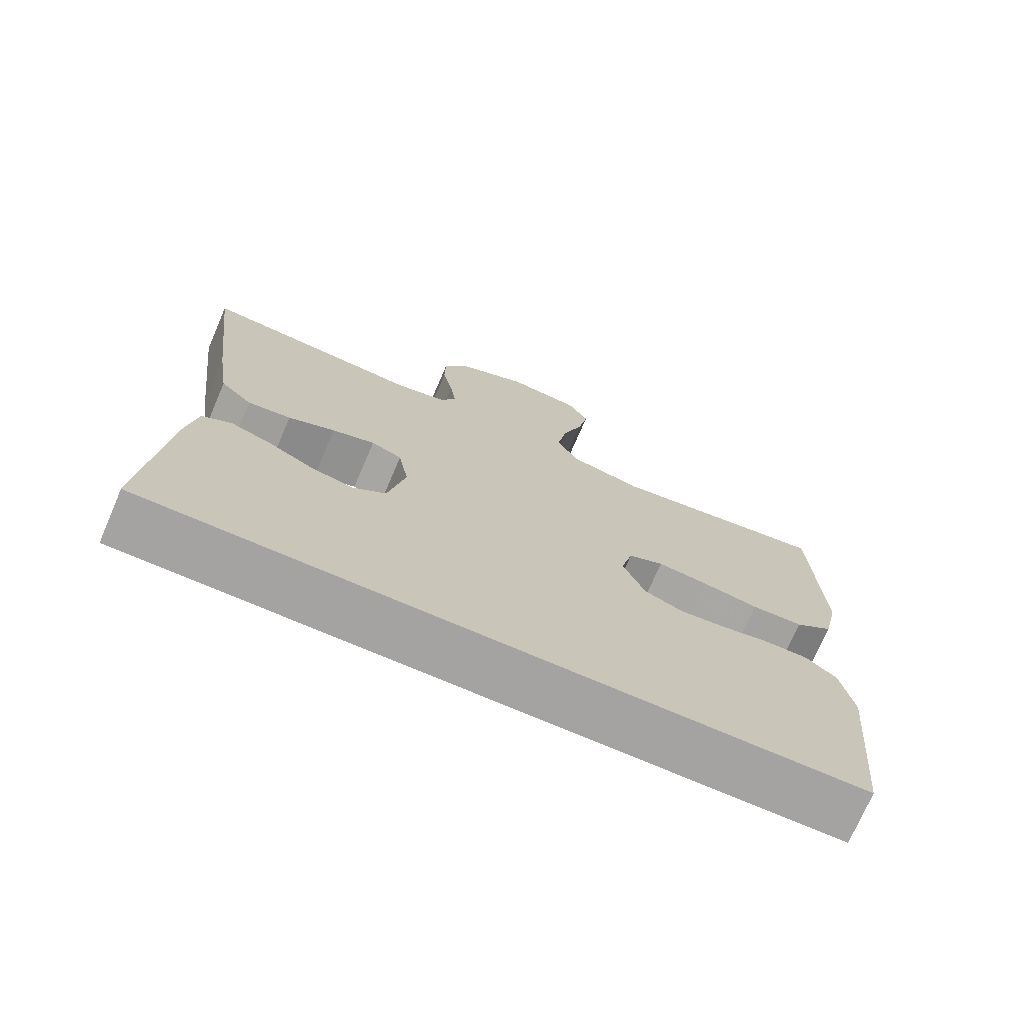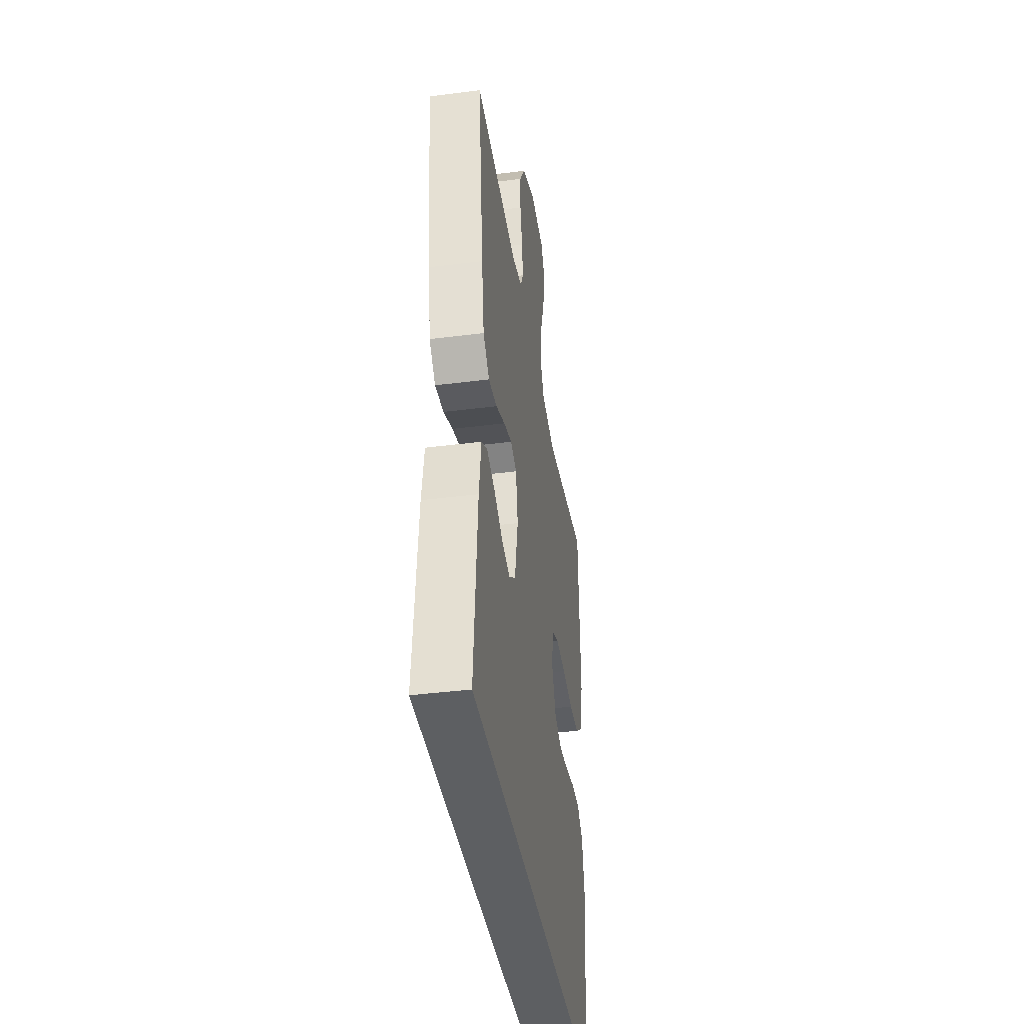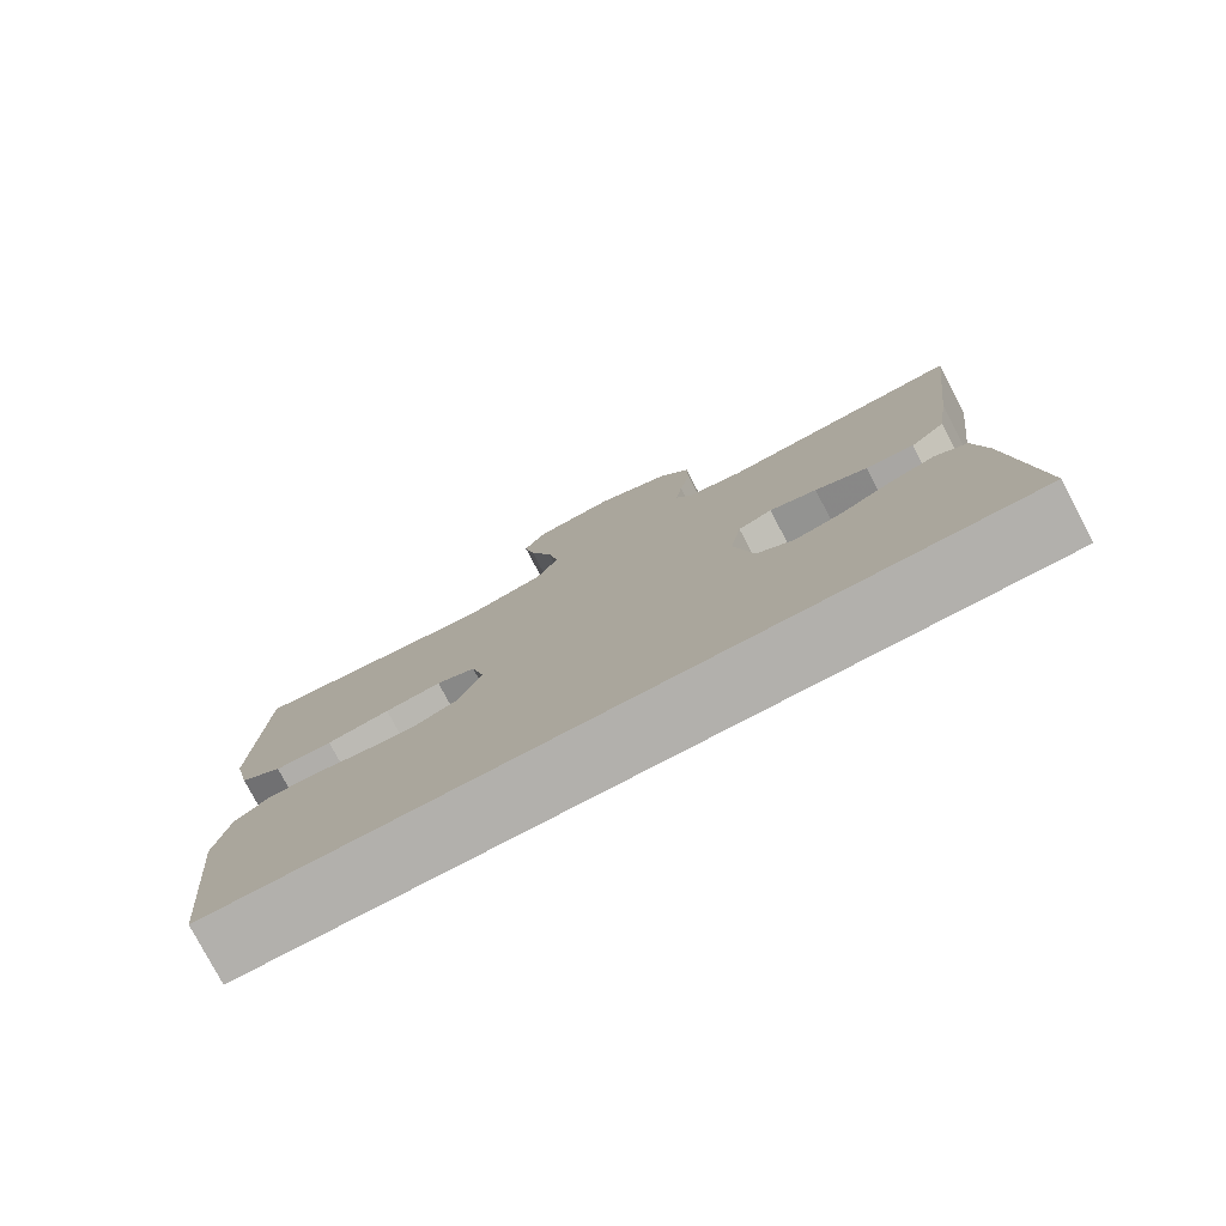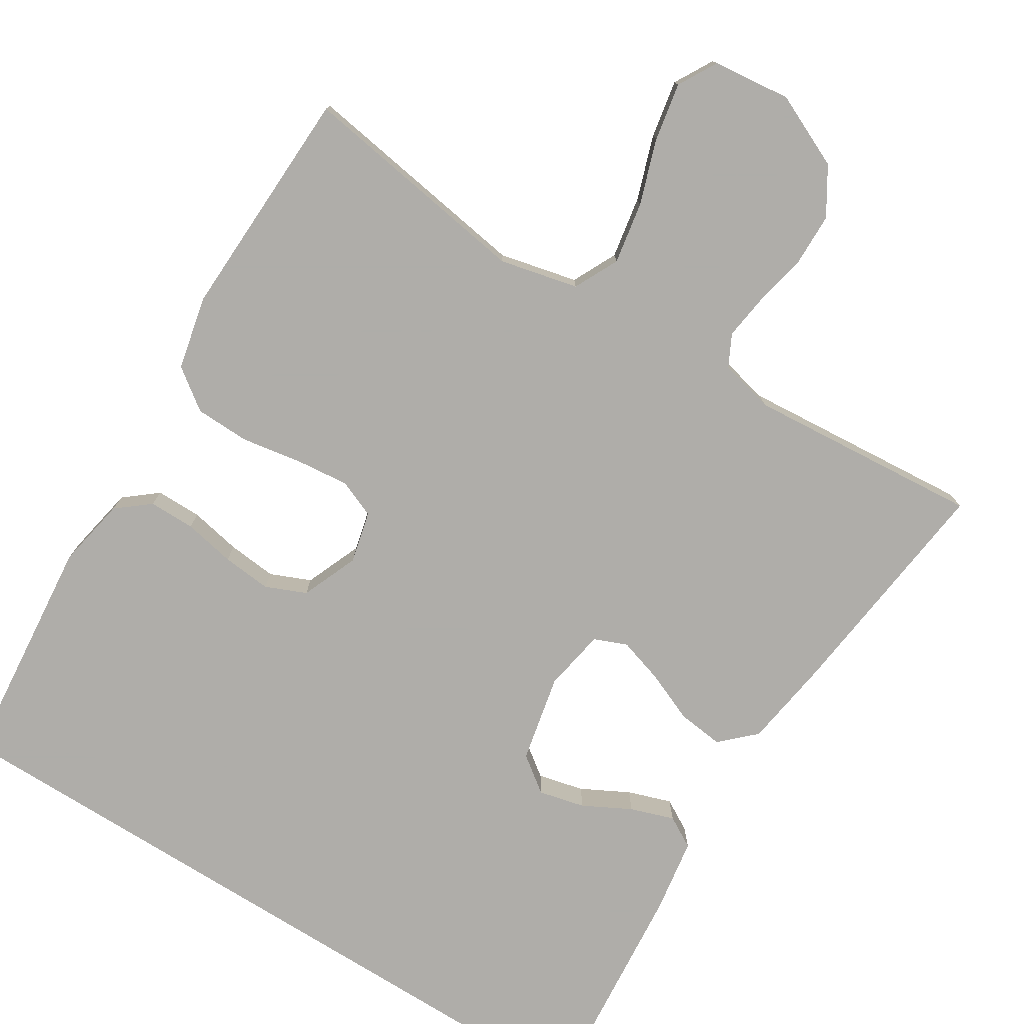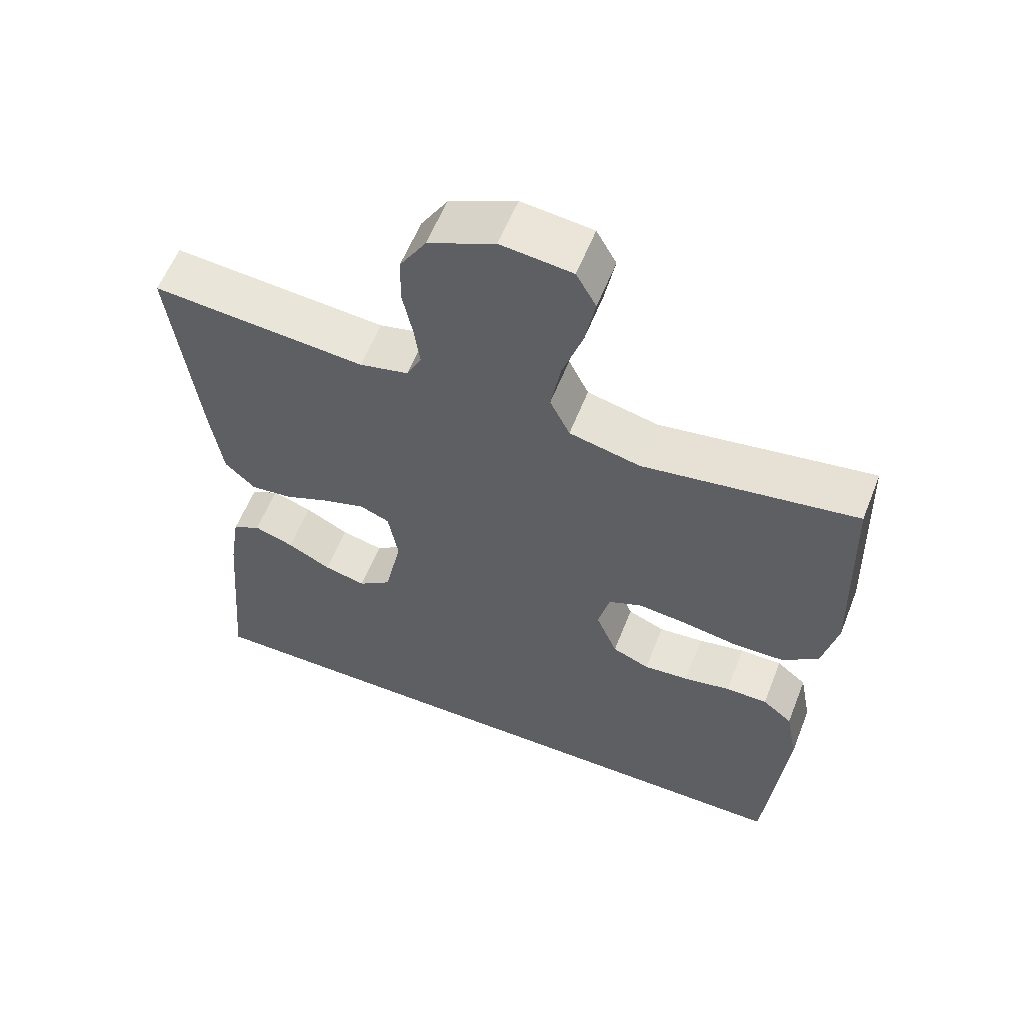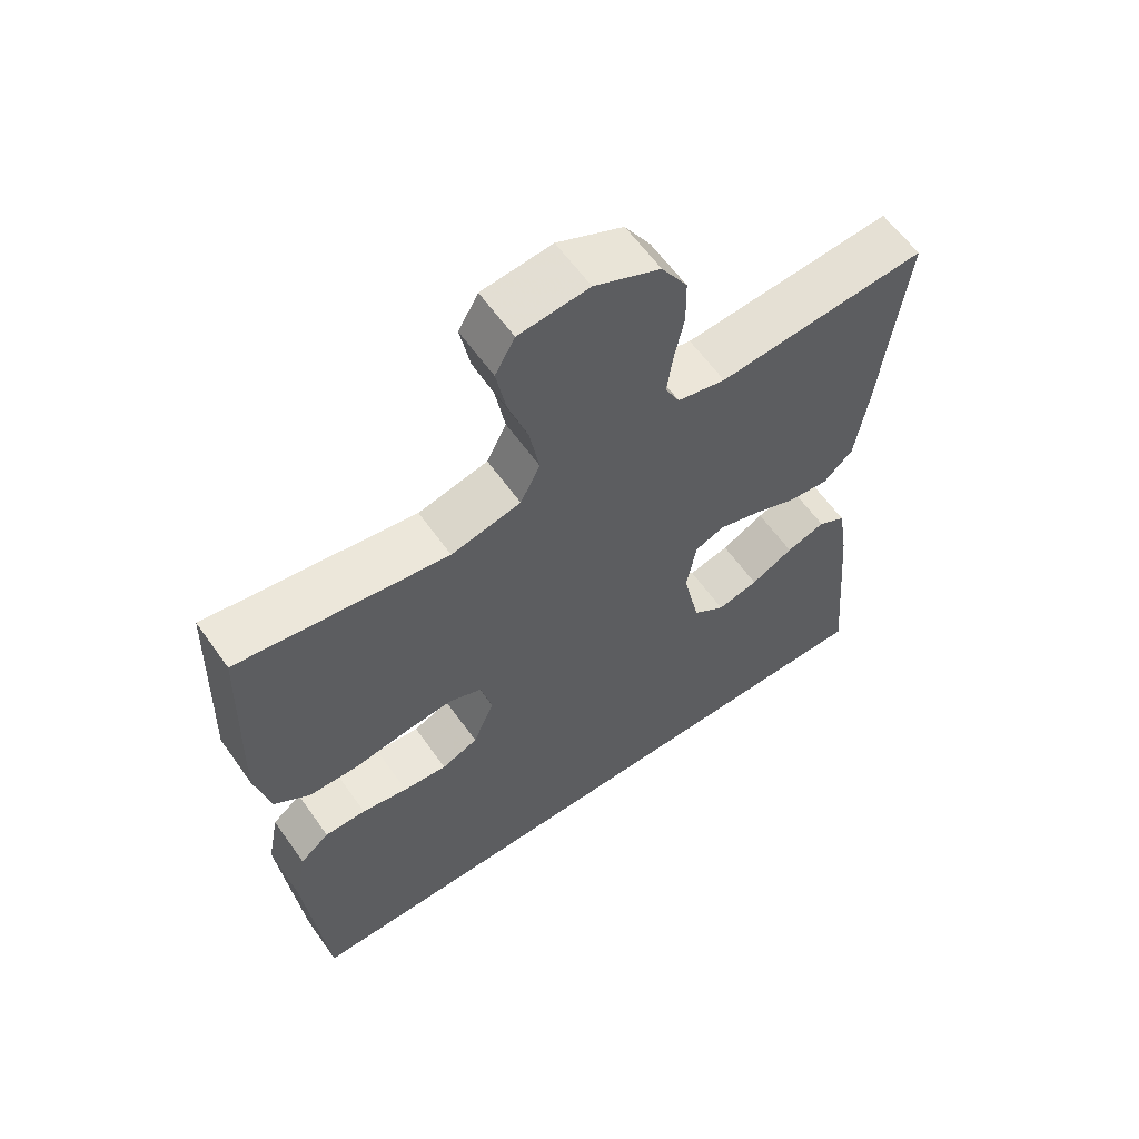
<metadata>
{"format":"obj","ext":"obj","renderer":"f3d","projection":"perspective","resolution":1024,"background":"white","views":[{"elev":-73.1,"azim":156.7,"up":"+Z"},{"elev":-39.7,"azim":99.0,"up":"+Z"},{"elev":-78.7,"azim":27.7,"up":"+Z"},{"elev":-77.2,"azim":-32.0,"up":"+Y"},{"elev":58.7,"azim":-158.5,"up":"+Z"},{"elev":60.8,"azim":-35.2,"up":"+Z"}]}
</metadata>
<code>
v -0.457 0.07 -0.5
v -0.486 0.07 -0.2
v -0.469 0.07 -0.11
v -0.427 0.07 -0.076
v -0.368 0.07 -0.076
v -0.302 0.07 -0.089
v -0.239 0.07 -0.095
v -0.187 0.07 -0.073
v -0.157 0.07 0
v -0.173 0.07 0.066
v -0.221 0.07 0.086
v -0.29 0.07 0.079
v -0.367 0.07 0.066
v -0.437 0.07 0.068
v -0.489 0.07 0.106
v -0.51 0.07 0.2
v -0.5 0.07 0.5
v -0.2 0.07 0.453
v -0.1 0.07 0.476
v -0.072 0.07 0.533
v -0.086 0.07 0.612
v -0.114 0.07 0.695
v -0.128 0.07 0.769
v -0.1 0.07 0.819
v 0 0.07 0.83
v 0.094 0.07 0.787
v 0.131 0.07 0.727
v 0.132 0.07 0.66
v 0.118 0.07 0.592
v 0.11 0.07 0.533
v 0.131 0.07 0.492
v 0.2 0.07 0.476
v 0.5 0.07 0.5
v 0.464 0.07 0.2
v 0.447 0.07 0.086
v 0.404 0.07 0.045
v 0.345 0.07 0.052
v 0.281 0.07 0.079
v 0.223 0.07 0.097
v 0.181 0.07 0.08
v 0.167 0.07 0
v 0.191 0.07 -0.112
v 0.237 0.07 -0.146
v 0.296 0.07 -0.132
v 0.357 0.07 -0.1
v 0.413 0.07 -0.081
v 0.453 0.07 -0.104
v 0.468 0.07 -0.2
v 0.494 0.07 -0.5
v -0.457 0 -0.5
v -0.486 0 -0.2
v -0.469 0 -0.11
v -0.427 0 -0.076
v -0.368 0 -0.076
v -0.302 0 -0.089
v -0.239 0 -0.095
v -0.187 0 -0.073
v -0.157 0 0
v -0.173 0 0.066
v -0.221 0 0.086
v -0.29 0 0.079
v -0.367 0 0.066
v -0.437 0 0.068
v -0.489 0 0.106
v -0.51 0 0.2
v -0.5 0 0.5
v -0.2 0 0.453
v -0.1 0 0.476
v -0.072 0 0.533
v -0.086 0 0.612
v -0.114 0 0.695
v -0.128 0 0.769
v -0.1 0 0.819
v 0 0 0.83
v 0.094 0 0.787
v 0.131 0 0.727
v 0.132 0 0.66
v 0.118 0 0.592
v 0.11 0 0.533
v 0.131 0 0.492
v 0.2 0 0.476
v 0.5 0 0.5
v 0.464 0 0.2
v 0.447 0 0.086
v 0.404 0 0.045
v 0.345 0 0.052
v 0.281 0 0.079
v 0.223 0 0.097
v 0.181 0 0.08
v 0.167 0 0
v 0.191 0 -0.112
v 0.237 0 -0.146
v 0.296 0 -0.132
v 0.357 0 -0.1
v 0.413 0 -0.081
v 0.453 0 -0.104
v 0.468 0 -0.2
v 0.494 0 -0.5
f 47 48 49
f 46 47 49
f 45 46 49
f 44 45 49
f 43 44 49 1
f 1 2 3
f 43 1 3
f 42 43 3
f 36 37 38
f 35 36 38
f 34 35 38
f 33 34 38
f 32 33 38
f 31 32 38 39
f 30 31 39 40
f 27 28 29
f 26 27 29
f 25 26 29
f 24 25 29
f 23 24 29
f 22 23 29
f 21 22 29
f 20 21 29 30
f 30 40 41
f 20 30 41
f 19 20 41
f 16 17 18
f 15 16 18
f 14 15 18
f 13 14 18
f 12 13 18
f 11 12 18 19
f 3 4 5 6
f 3 6 7
f 42 3 7
f 41 42 7 8
f 10 11 19 41
f 9 10 41
f 8 9 41
f 98 97 96
f 98 96 95
f 98 95 94
f 98 94 93
f 50 98 93 92
f 52 51 50
f 52 50 92
f 52 92 91
f 87 86 85
f 87 85 84
f 87 84 83
f 87 83 82
f 87 82 81
f 88 87 81 80
f 89 88 80 79
f 78 77 76
f 78 76 75
f 78 75 74
f 78 74 73
f 78 73 72
f 78 72 71
f 78 71 70
f 79 78 70 69
f 90 89 79
f 90 79 69
f 90 69 68
f 67 66 65
f 67 65 64
f 67 64 63
f 67 63 62
f 67 62 61
f 68 67 61 60
f 55 54 53 52
f 56 55 52
f 56 52 91
f 57 56 91 90
f 90 68 60 59
f 90 59 58
f 90 58 57
f 1 50 51 2
f 2 51 52 3
f 3 52 53 4
f 4 53 54 5
f 5 54 55 6
f 6 55 56 7
f 7 56 57 8
f 8 57 58 9
f 9 58 59 10
f 10 59 60 11
f 11 60 61 12
f 12 61 62 13
f 13 62 63 14
f 14 63 64 15
f 15 64 65 16
f 16 65 66 17
f 17 66 67 18
f 18 67 68 19
f 19 68 69 20
f 20 69 70 21
f 21 70 71 22
f 22 71 72 23
f 23 72 73 24
f 24 73 74 25
f 25 74 75 26
f 26 75 76 27
f 27 76 77 28
f 28 77 78 29
f 29 78 79 30
f 30 79 80 31
f 31 80 81 32
f 32 81 82 33
f 33 82 83 34
f 34 83 84 35
f 35 84 85 36
f 36 85 86 37
f 37 86 87 38
f 38 87 88 39
f 39 88 89 40
f 40 89 90 41
f 41 90 91 42
f 42 91 92 43
f 43 92 93 44
f 44 93 94 45
f 45 94 95 46
f 46 95 96 47
f 47 96 97 48
f 48 97 98 49
f 49 98 50 1

</code>
